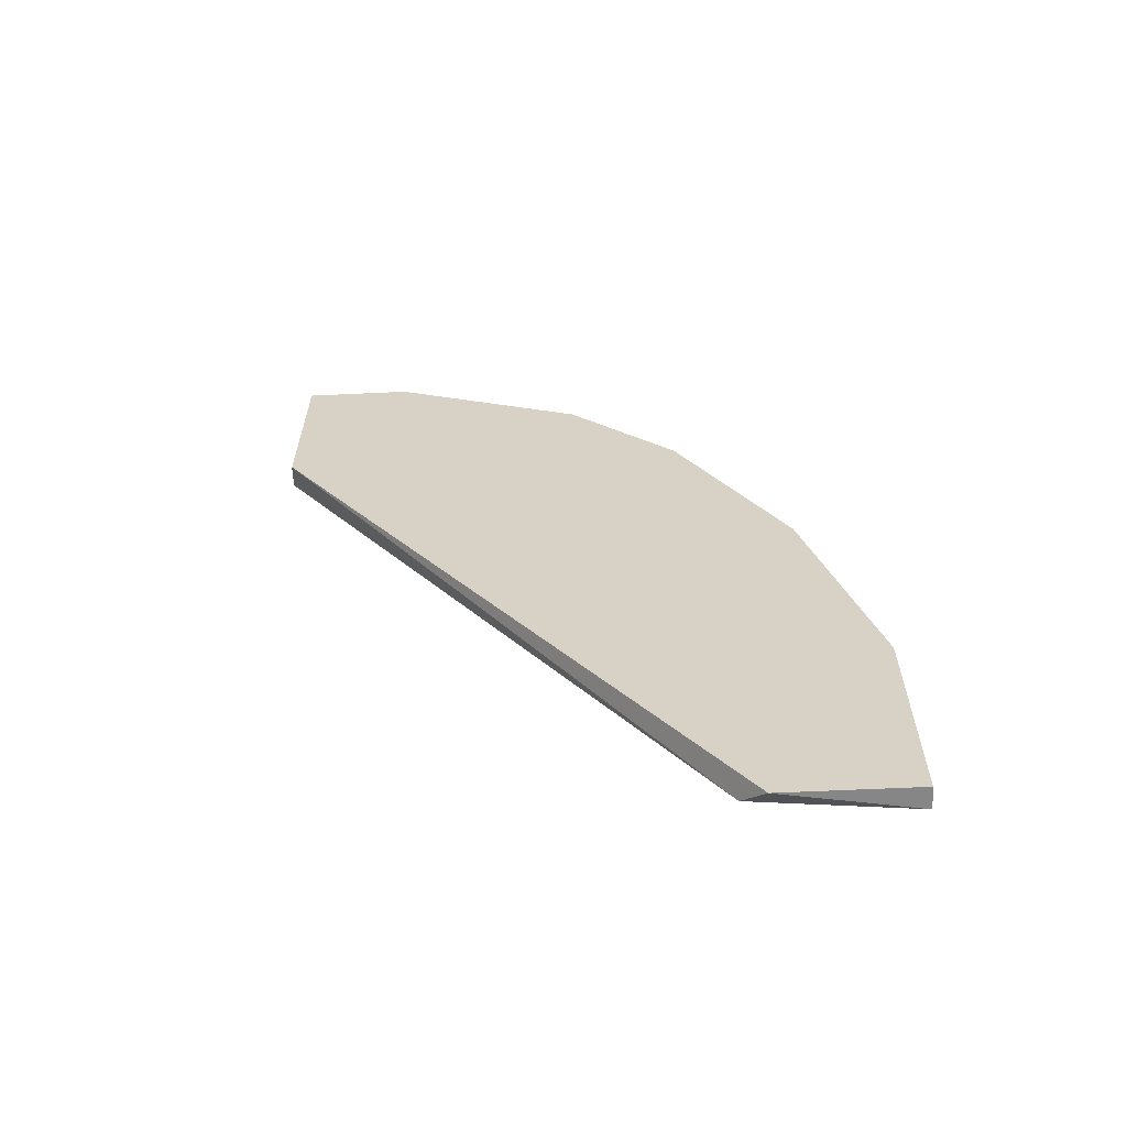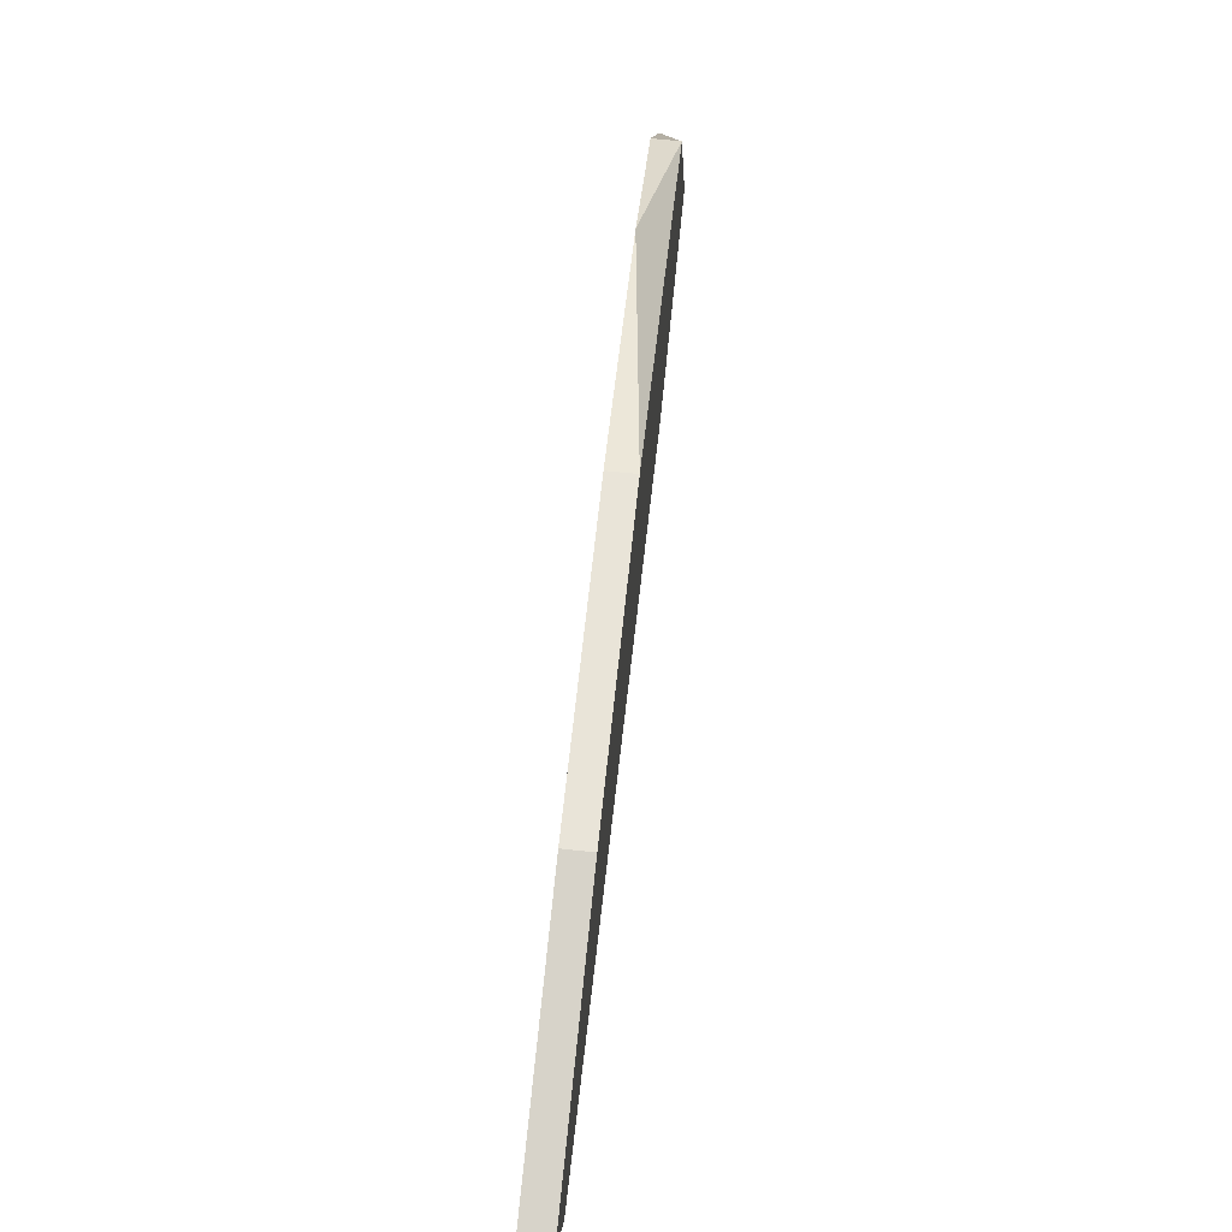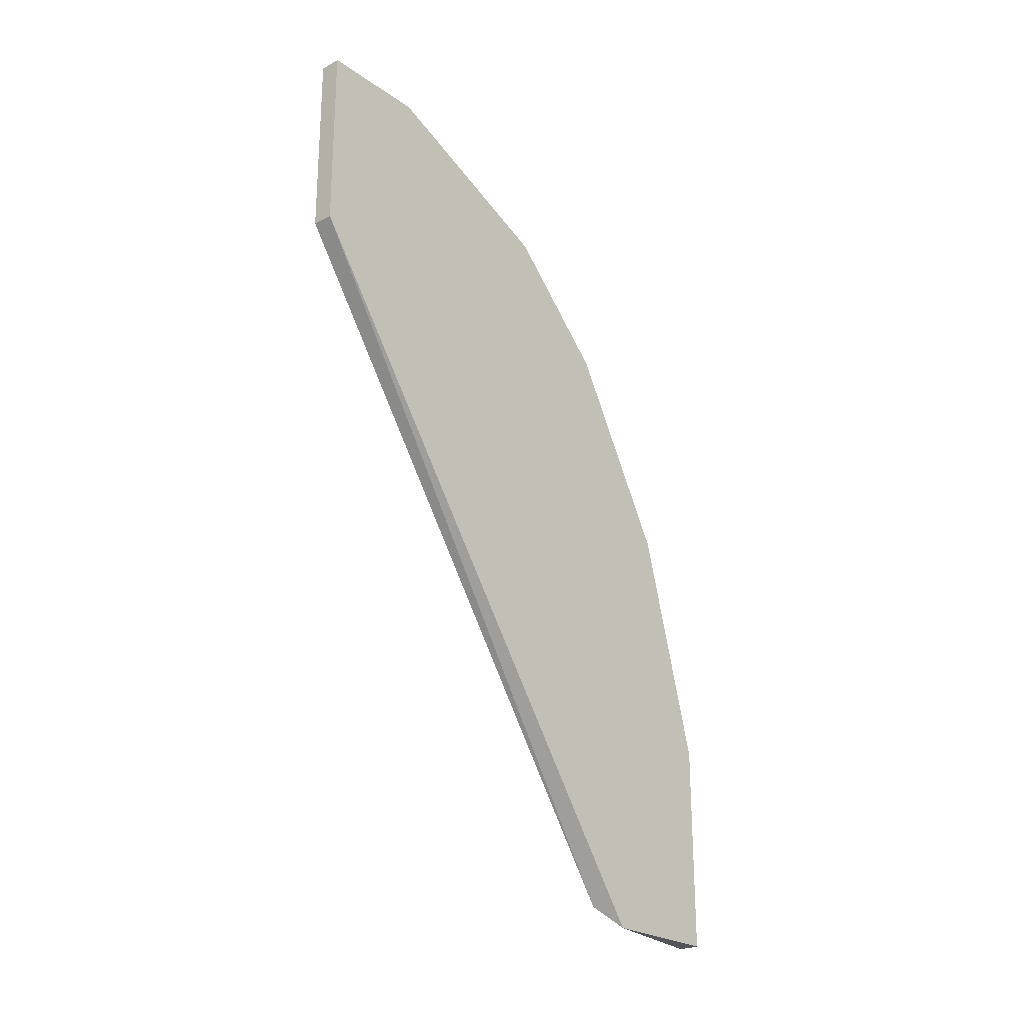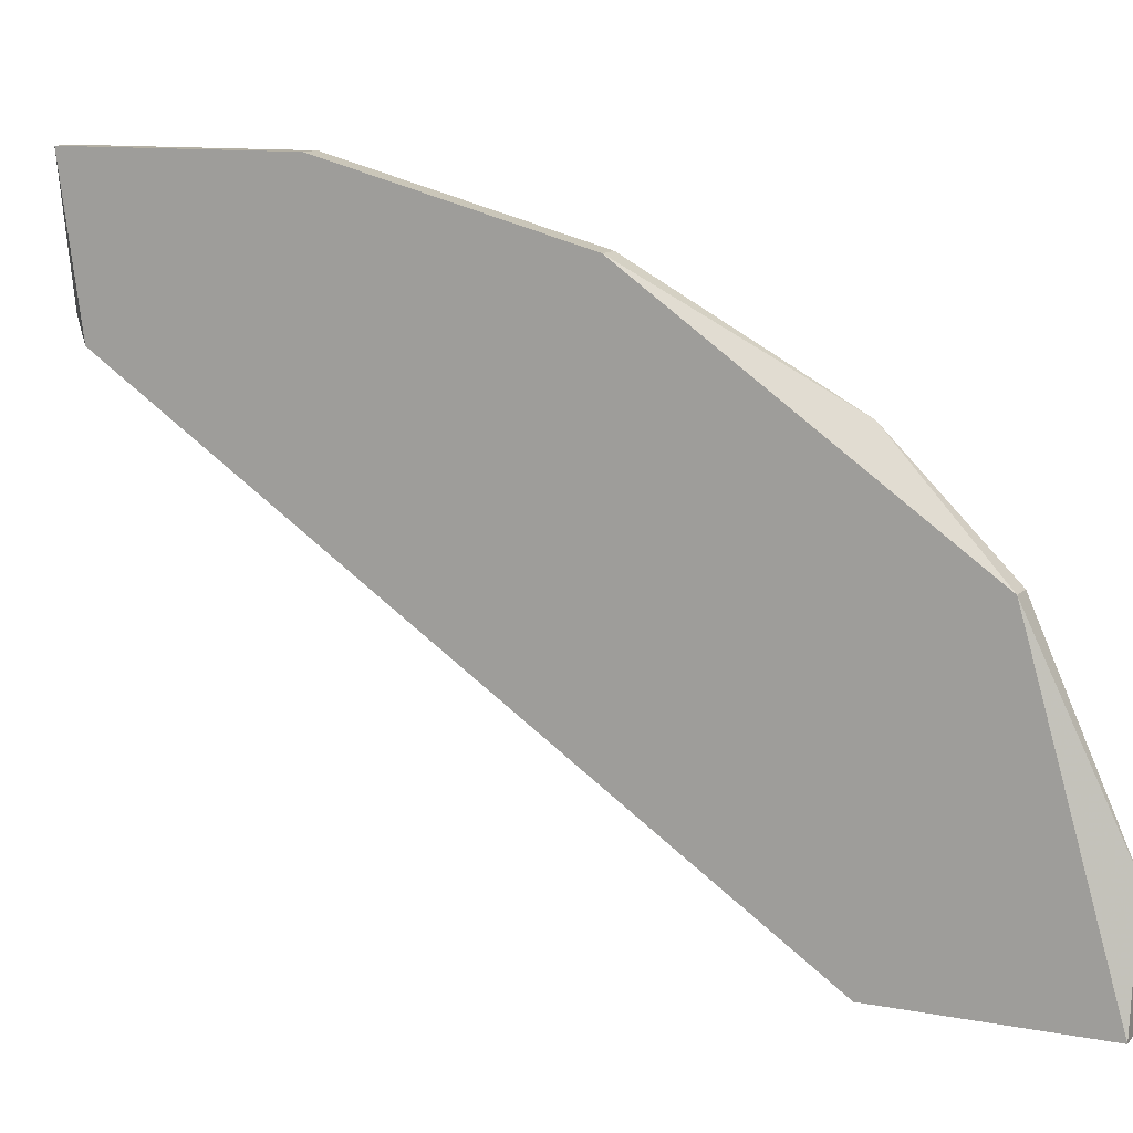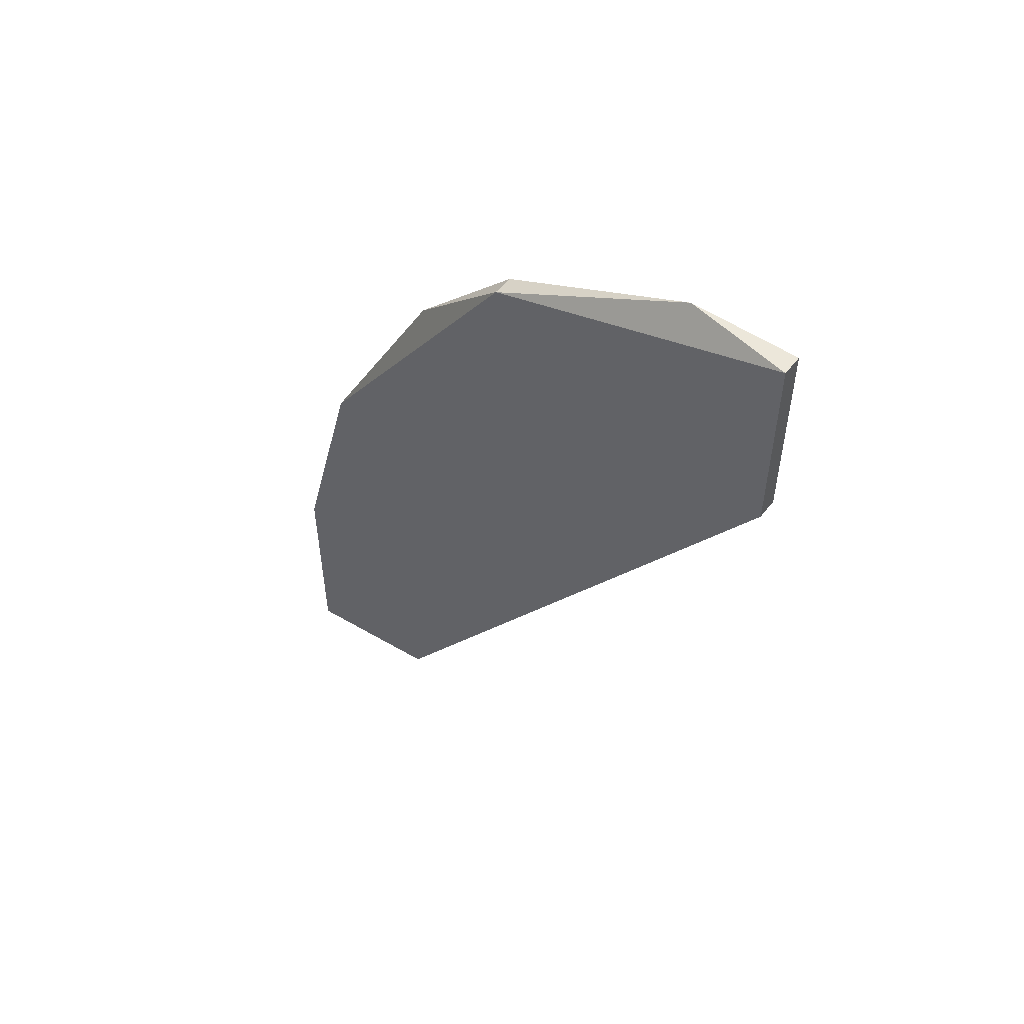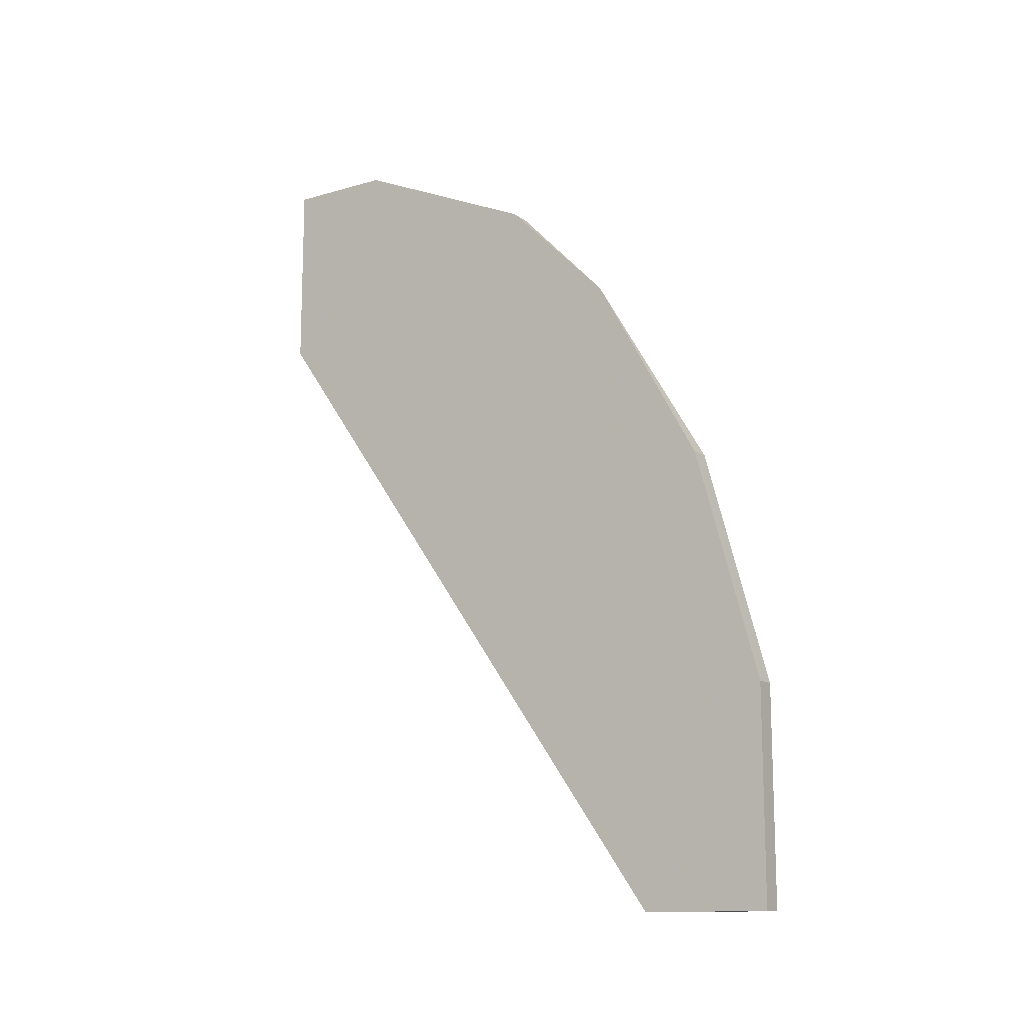
<metadata>
{"format":"obj","ext":"obj","renderer":"f3d","projection":"perspective","resolution":1024,"background":"white","views":[{"elev":-62.1,"azim":92.7,"up":"+Z"},{"elev":76.3,"azim":-174.1,"up":"+Y"},{"elev":-24.3,"azim":41.3,"up":"+Z"},{"elev":11.5,"azim":-65.5,"up":"+Y"},{"elev":52.0,"azim":-53.4,"up":"+Z"},{"elev":-13.1,"azim":123.2,"up":"+Z"}]}
</metadata>
<code>
v -0.01251 0.005714 0.05591
v -0.01251 0.03459 0.004719
v -0.01251 0.03459 0.01785
v -0.01251 0.02409 0.0441
v -0.01251 0.03065 0.03227
v -0.01251 0.02671 0.004719
v -0.01251 0.01752 0.05066
v -0.01251 -0.00085 0.05591
v -0.01251 -0.00085 0.0441
v -0.01382 0.03459 0.004719
v -0.01382 0.03459 0.01785
v -0.01382 0.0254 0.006032
v -0.01382 0.03065 0.03227
v -0.01382 0.01752 0.05066
v -0.01382 -0.00085 0.05591
v -0.01382 -0.00085 0.0441
f 4 14 7
f 5 9 6
f 10 16 14
f 9 5 1
f 9 16 12
f 6 9 12
f 10 6 12
f 16 10 12
f 16 9 15
f 14 16 15
f 1 14 15
f 10 14 13
f 5 6 3
f 13 5 3
f 1 5 4
f 5 13 4
f 13 14 4
f 6 10 2
f 3 6 2
f 10 3 2
f 9 1 8
f 15 9 8
f 1 15 8
f 10 13 11
f 3 10 11
f 13 3 11
f 14 1 7
f 1 4 7

</code>
